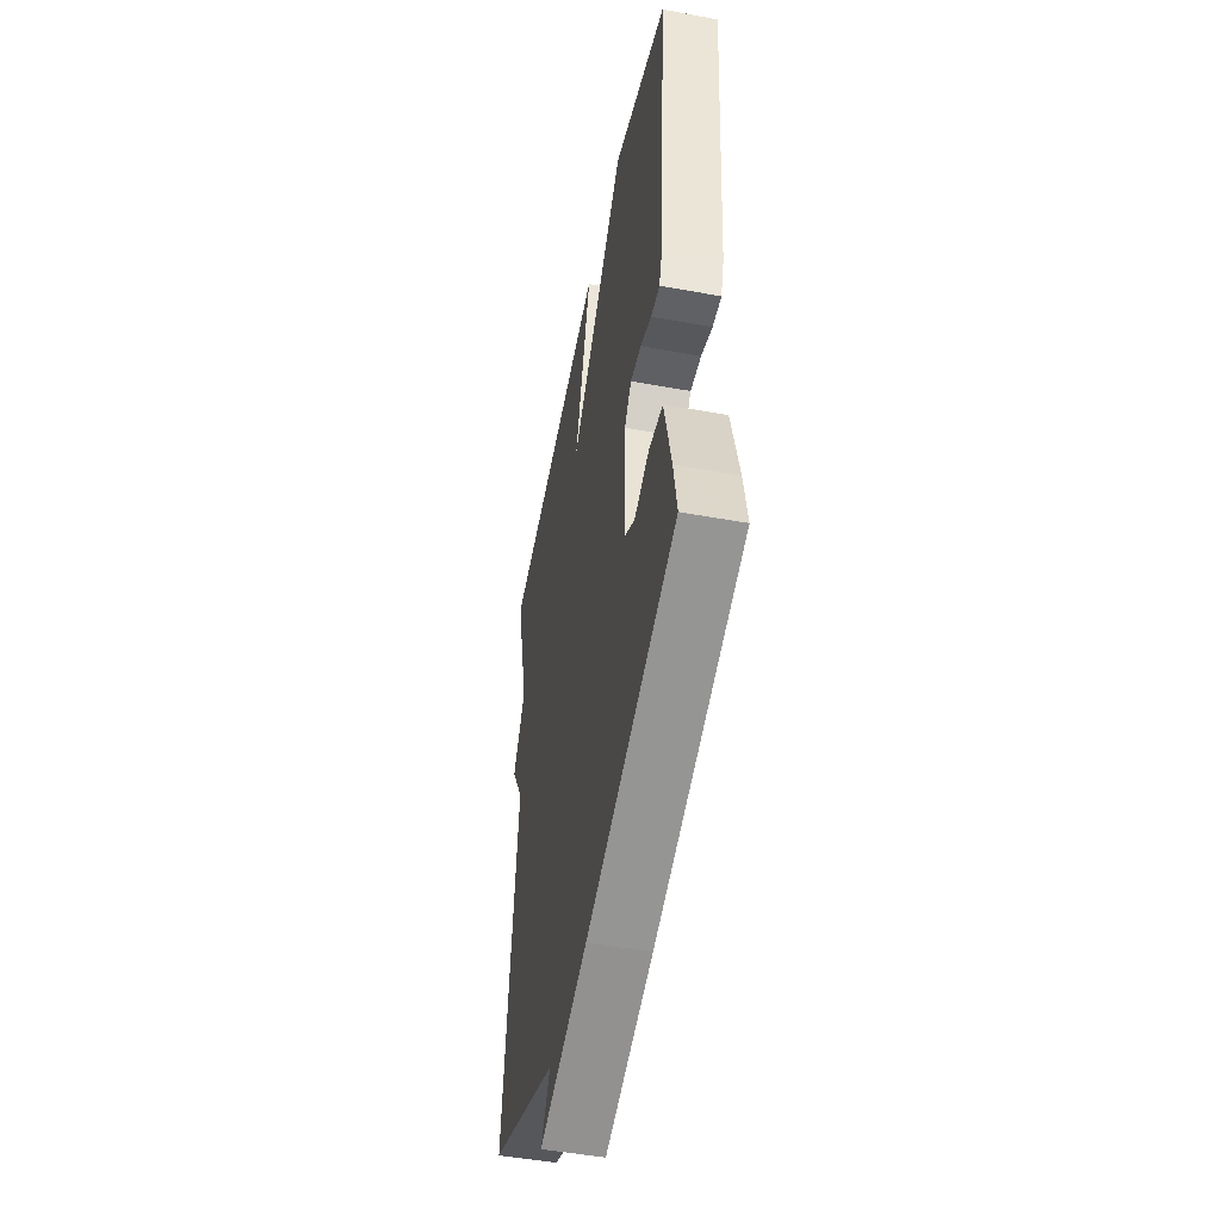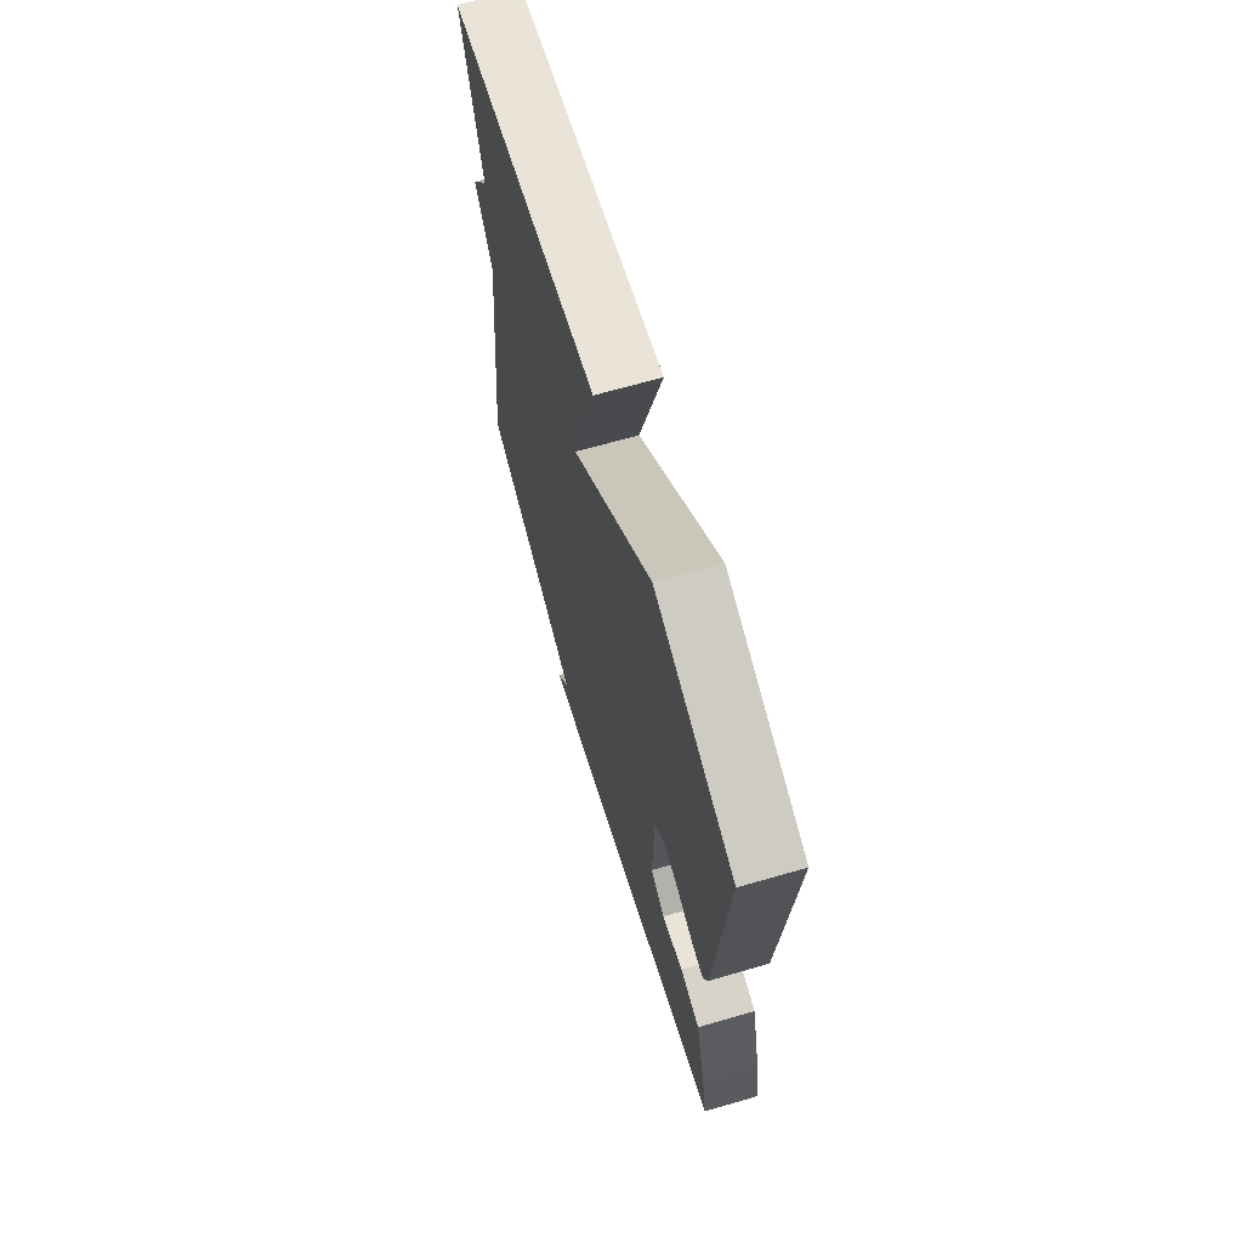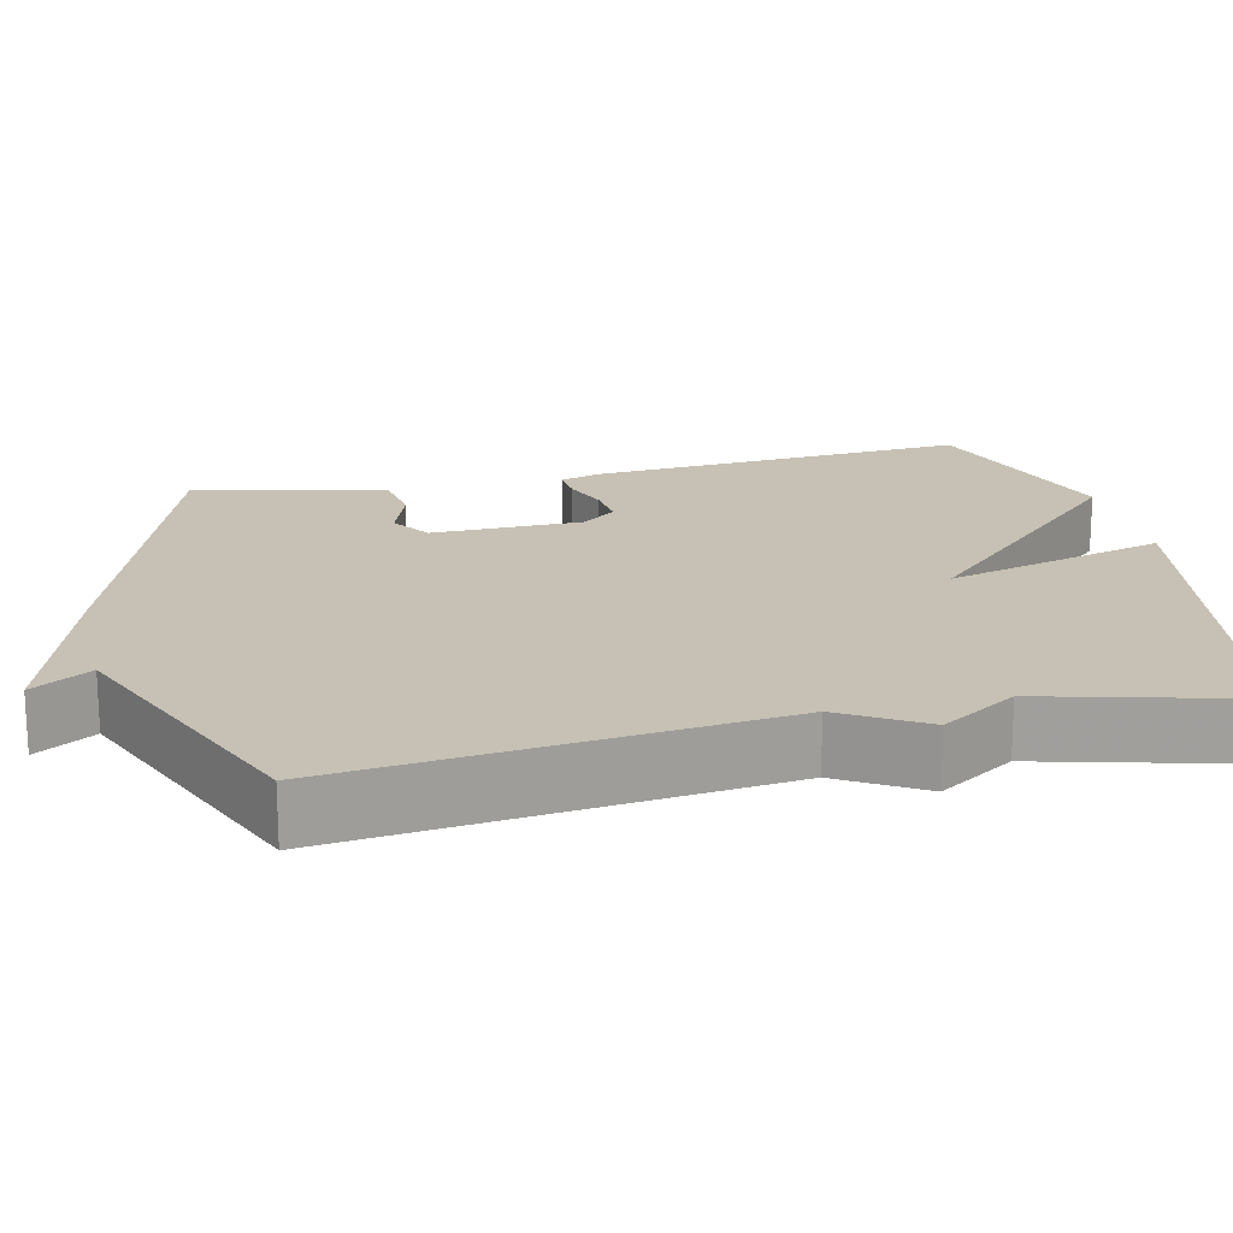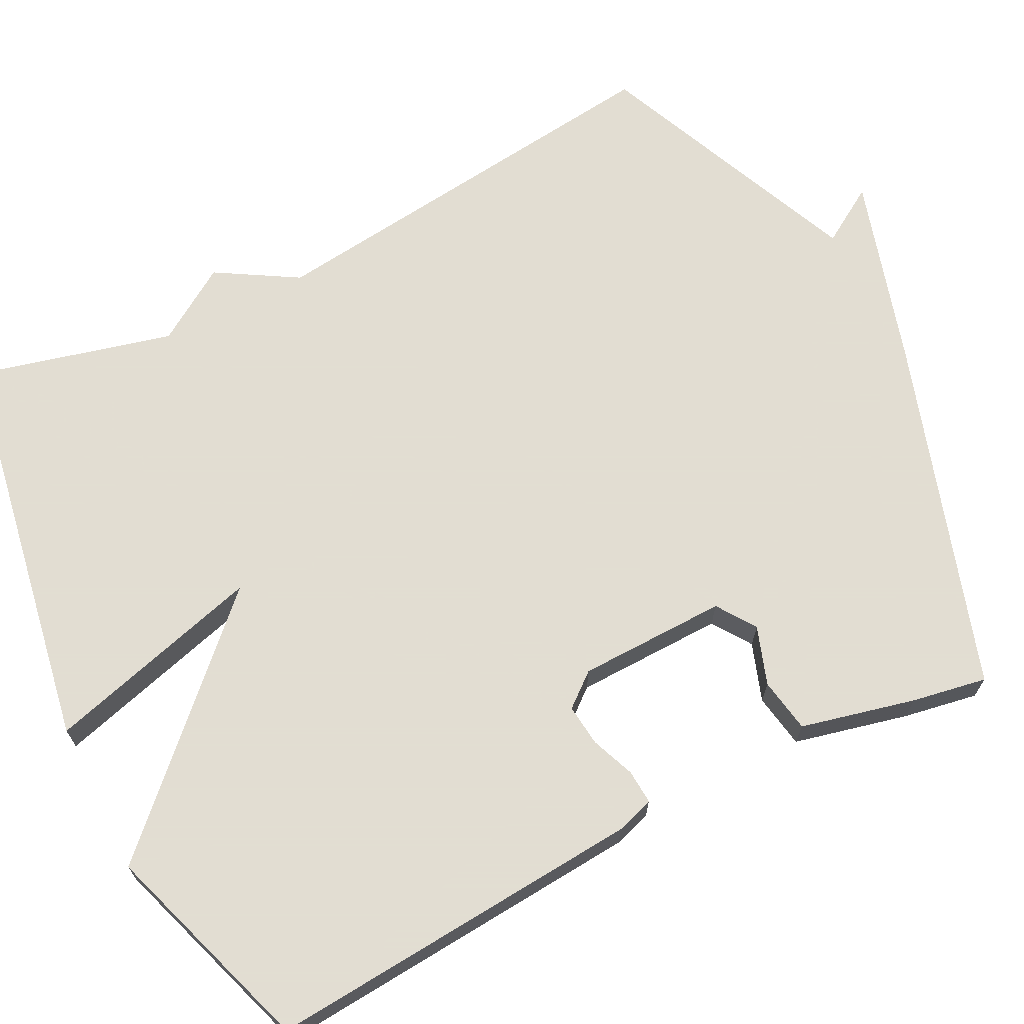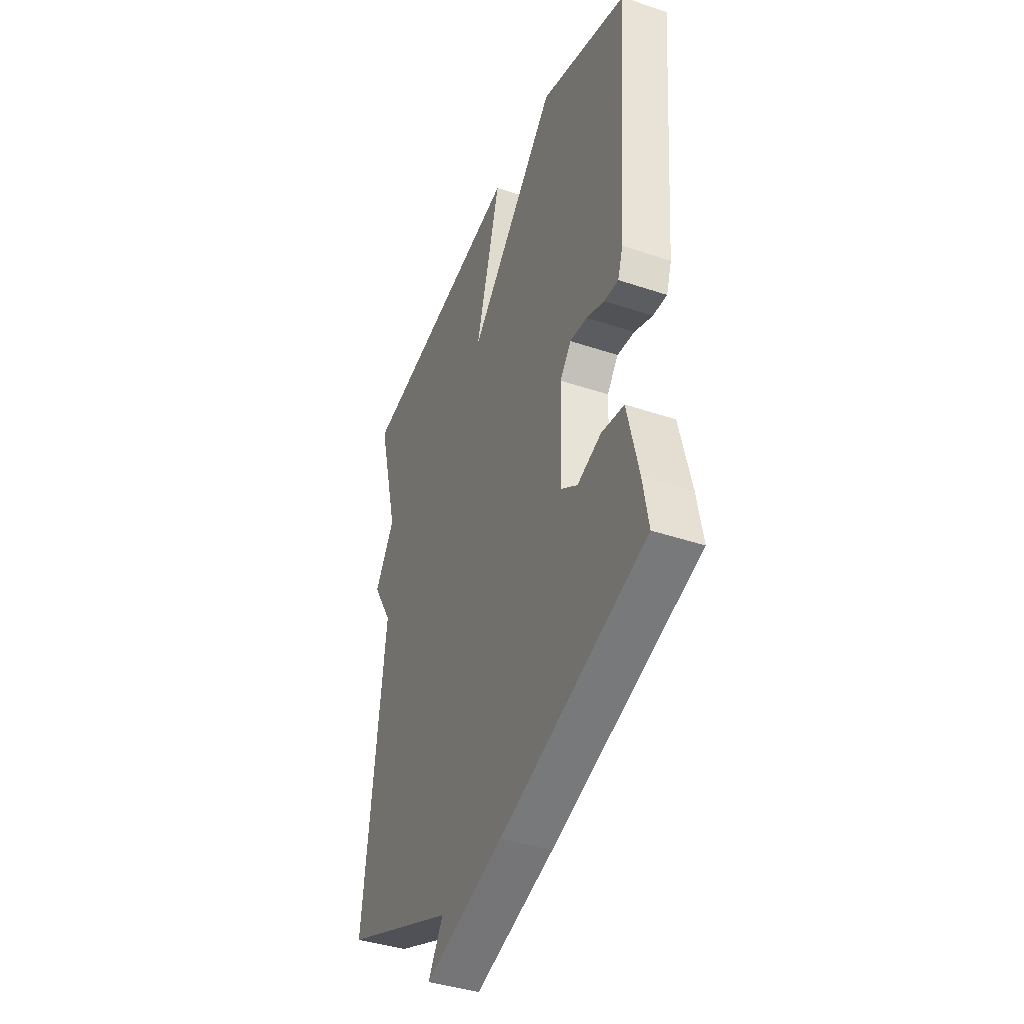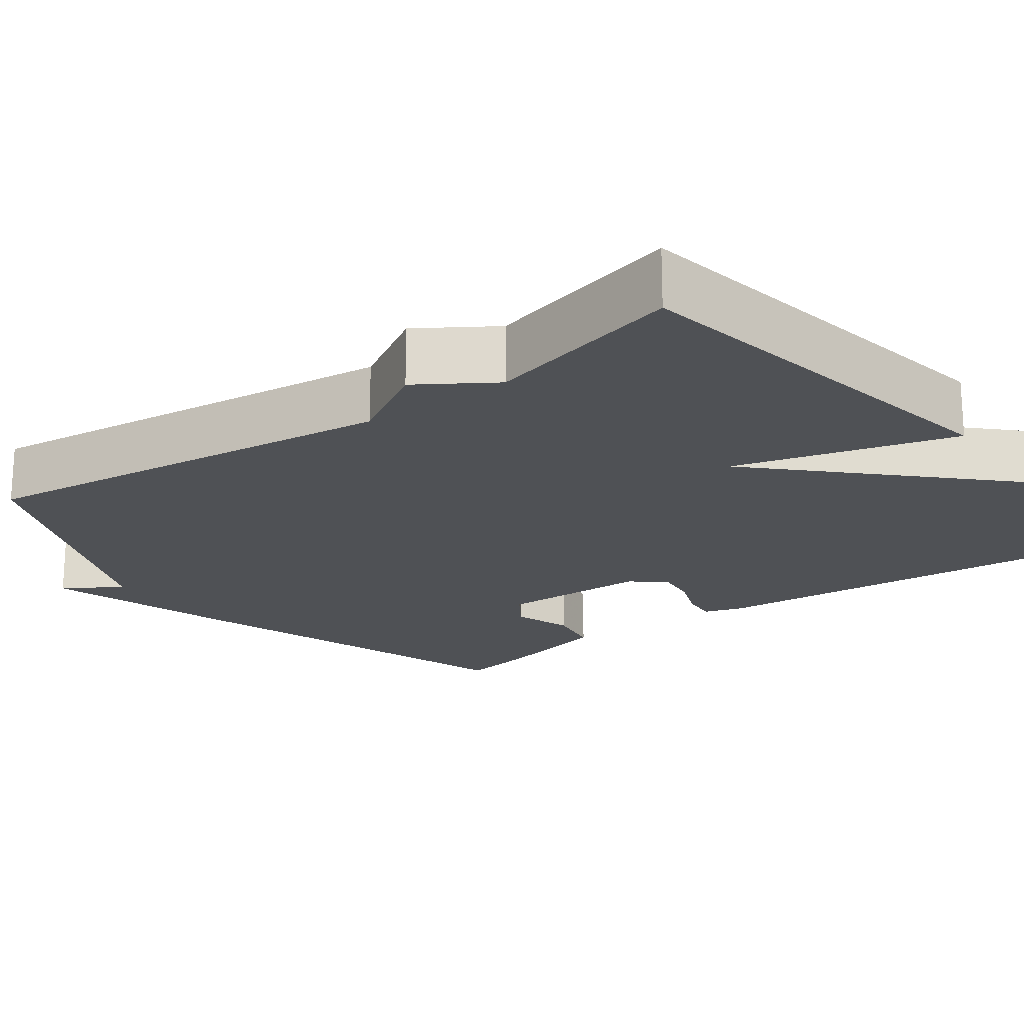
<metadata>
{"format":"obj","ext":"obj","renderer":"f3d","projection":"perspective","resolution":1024,"background":"white","views":[{"elev":-49.4,"azim":78.6,"up":"+Z"},{"elev":68.1,"azim":73.9,"up":"+Z"},{"elev":18.5,"azim":-102.7,"up":"+Y"},{"elev":68.1,"azim":63.1,"up":"+Y"},{"elev":-40.6,"azim":67.6,"up":"+Z"},{"elev":-19.7,"azim":-53.7,"up":"+Y"}]}
</metadata>
<code>
v 0.5 0.07 -0.5
v 0.047 0.07 -0.647
v -0.199 0.07 -0.721
v -0.153 0.07 -0.647
v -0.5 0.07 -0.5
v -0.435 0.07 0.046
v -0.497 0.07 0.15
v -0.435 0.07 0.246
v -0.5 0.07 0.5
v 0.024 0.07 0.592
v -0.054 0.07 0.311
v 0.224 0.07 0.592
v 0.5 0.07 0.5
v 0.462 0.07 0.015
v 0.446 0.07 -0.034
v 0.402 0.07 -0.031
v 0.346 0.07 -0.009
v 0.292 0.07 -0.003
v 0.257 0.07 -0.046
v 0.253 0.07 -0.237
v 0.303 0.07 -0.271
v 0.378 0.07 -0.245
v 0.448 0.07 -0.257
v 0.483 0.07 -0.404
v 0.5 0 -0.5
v 0.047 0 -0.647
v -0.199 0 -0.721
v -0.153 0 -0.647
v -0.5 0 -0.5
v -0.435 0 0.046
v -0.497 0 0.15
v -0.435 0 0.246
v -0.5 0 0.5
v 0.024 0 0.592
v -0.054 0 0.311
v 0.224 0 0.592
v 0.5 0 0.5
v 0.462 0 0.015
v 0.446 0 -0.034
v 0.402 0 -0.031
v 0.346 0 -0.009
v 0.292 0 -0.003
v 0.257 0 -0.046
v 0.253 0 -0.237
v 0.303 0 -0.271
v 0.378 0 -0.245
v 0.448 0 -0.257
v 0.483 0 -0.404
f 2 3 4
f 1 2 4
f 24 1 4
f 23 24 4
f 22 23 4
f 21 22 4
f 4 5 6
f 21 4 6
f 20 21 6
f 6 7 8
f 20 6 8
f 19 20 8
f 18 19 8 9
f 17 18 9
f 15 16 17
f 14 15 17
f 13 14 17
f 12 13 17
f 11 12 17
f 11 17 9
f 9 10 11
f 28 27 26
f 28 26 25
f 28 25 48
f 28 48 47
f 28 47 46
f 28 46 45
f 30 29 28
f 30 28 45
f 30 45 44
f 32 31 30
f 32 30 44
f 32 44 43
f 33 32 43 42
f 33 42 41
f 41 40 39
f 41 39 38
f 41 38 37
f 41 37 36
f 41 36 35
f 33 41 35
f 35 34 33
f 1 25 26 2
f 2 26 27 3
f 3 27 28 4
f 4 28 29 5
f 5 29 30 6
f 6 30 31 7
f 7 31 32 8
f 8 32 33 9
f 9 33 34 10
f 10 34 35 11
f 11 35 36 12
f 12 36 37 13
f 13 37 38 14
f 14 38 39 15
f 15 39 40 16
f 16 40 41 17
f 17 41 42 18
f 18 42 43 19
f 19 43 44 20
f 20 44 45 21
f 21 45 46 22
f 22 46 47 23
f 23 47 48 24
f 24 48 25 1

</code>
